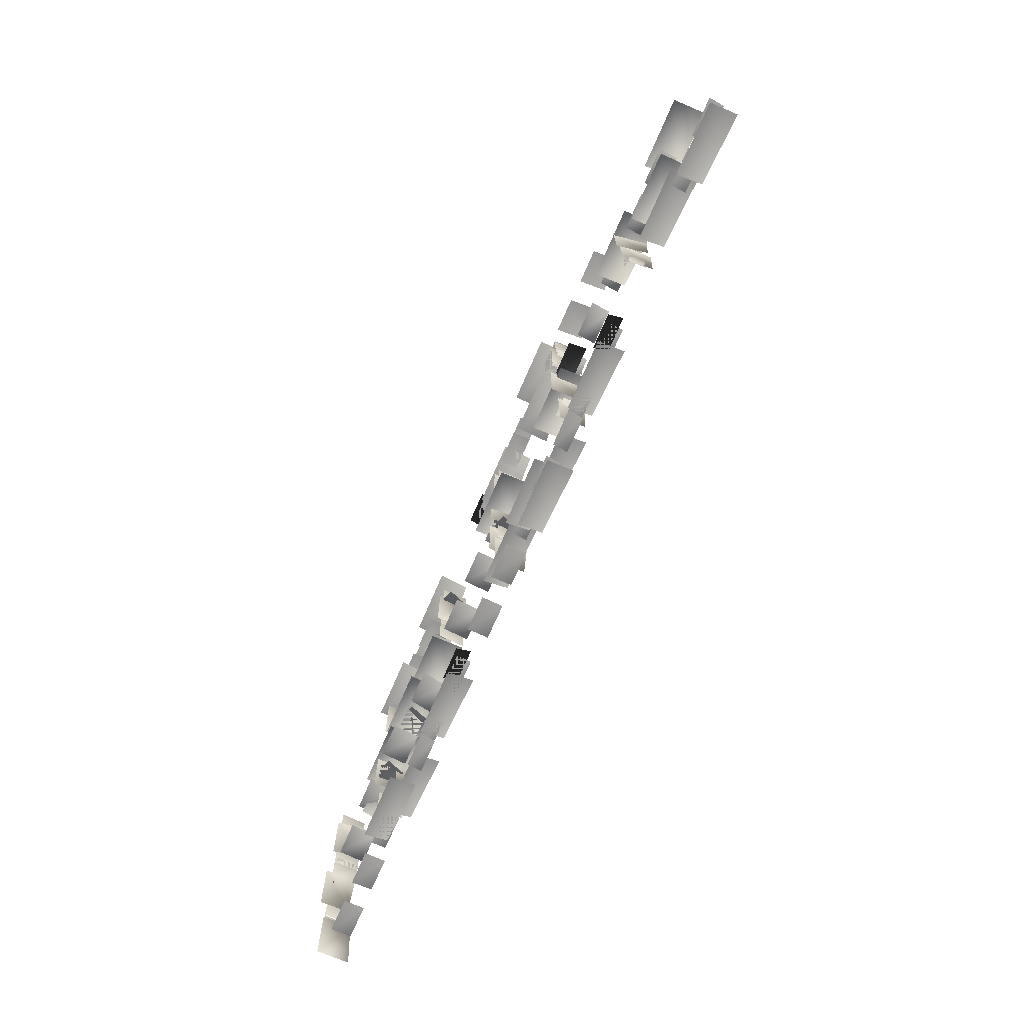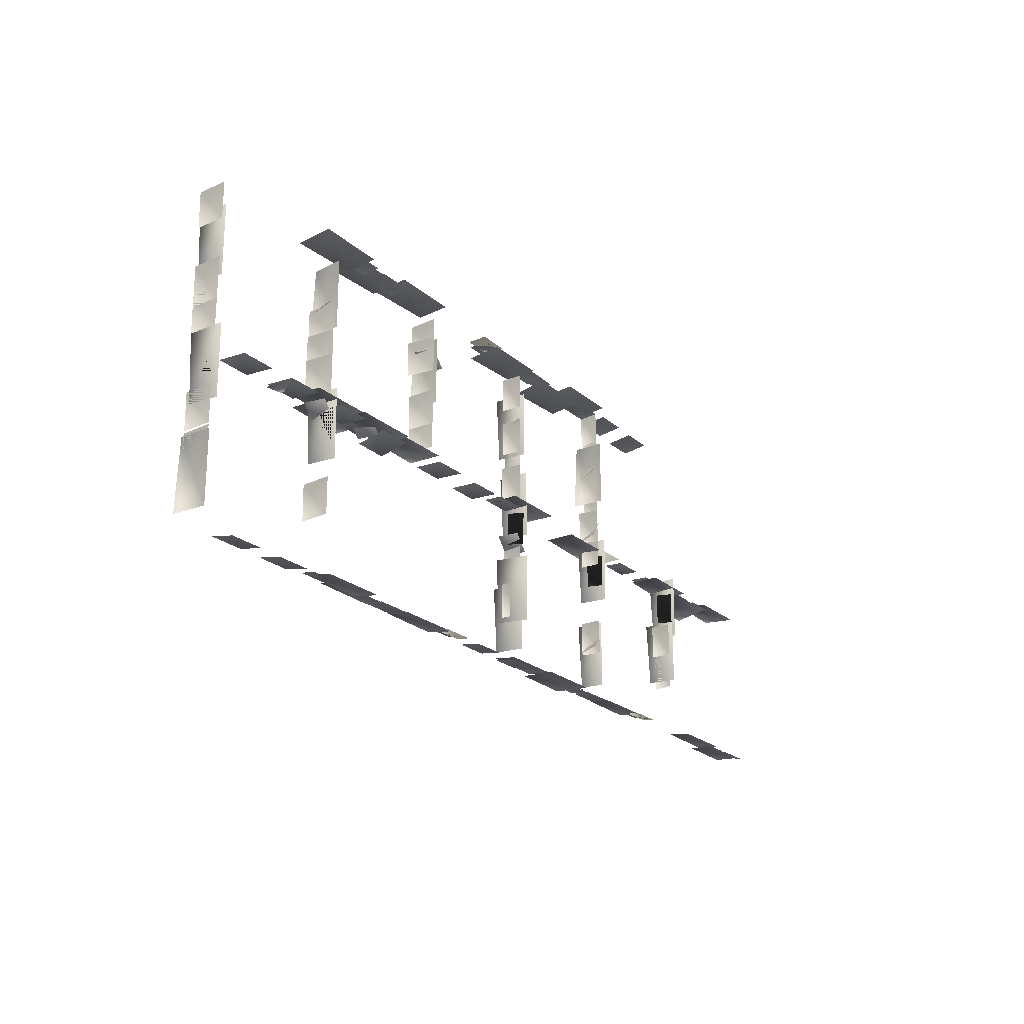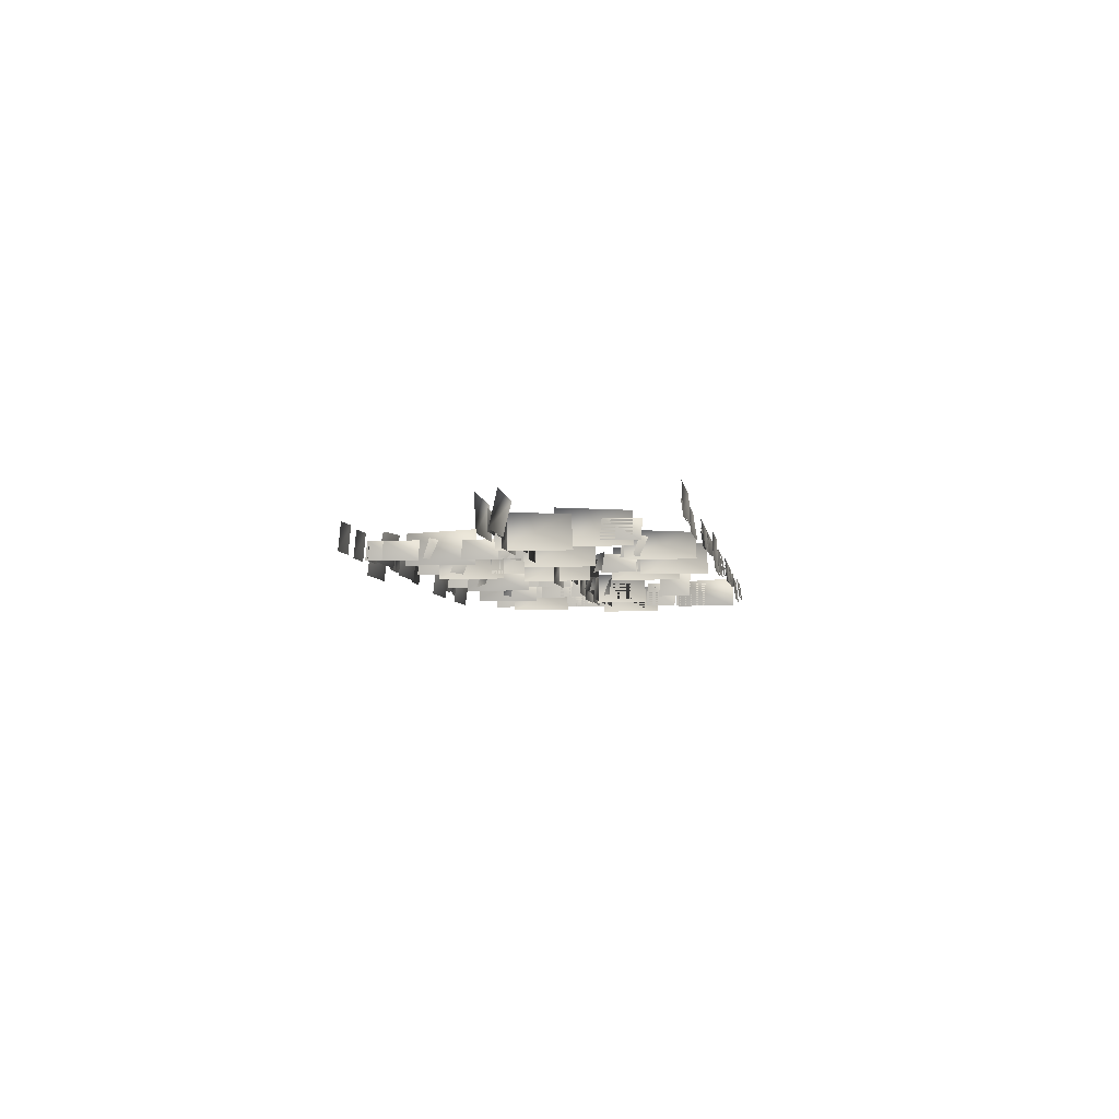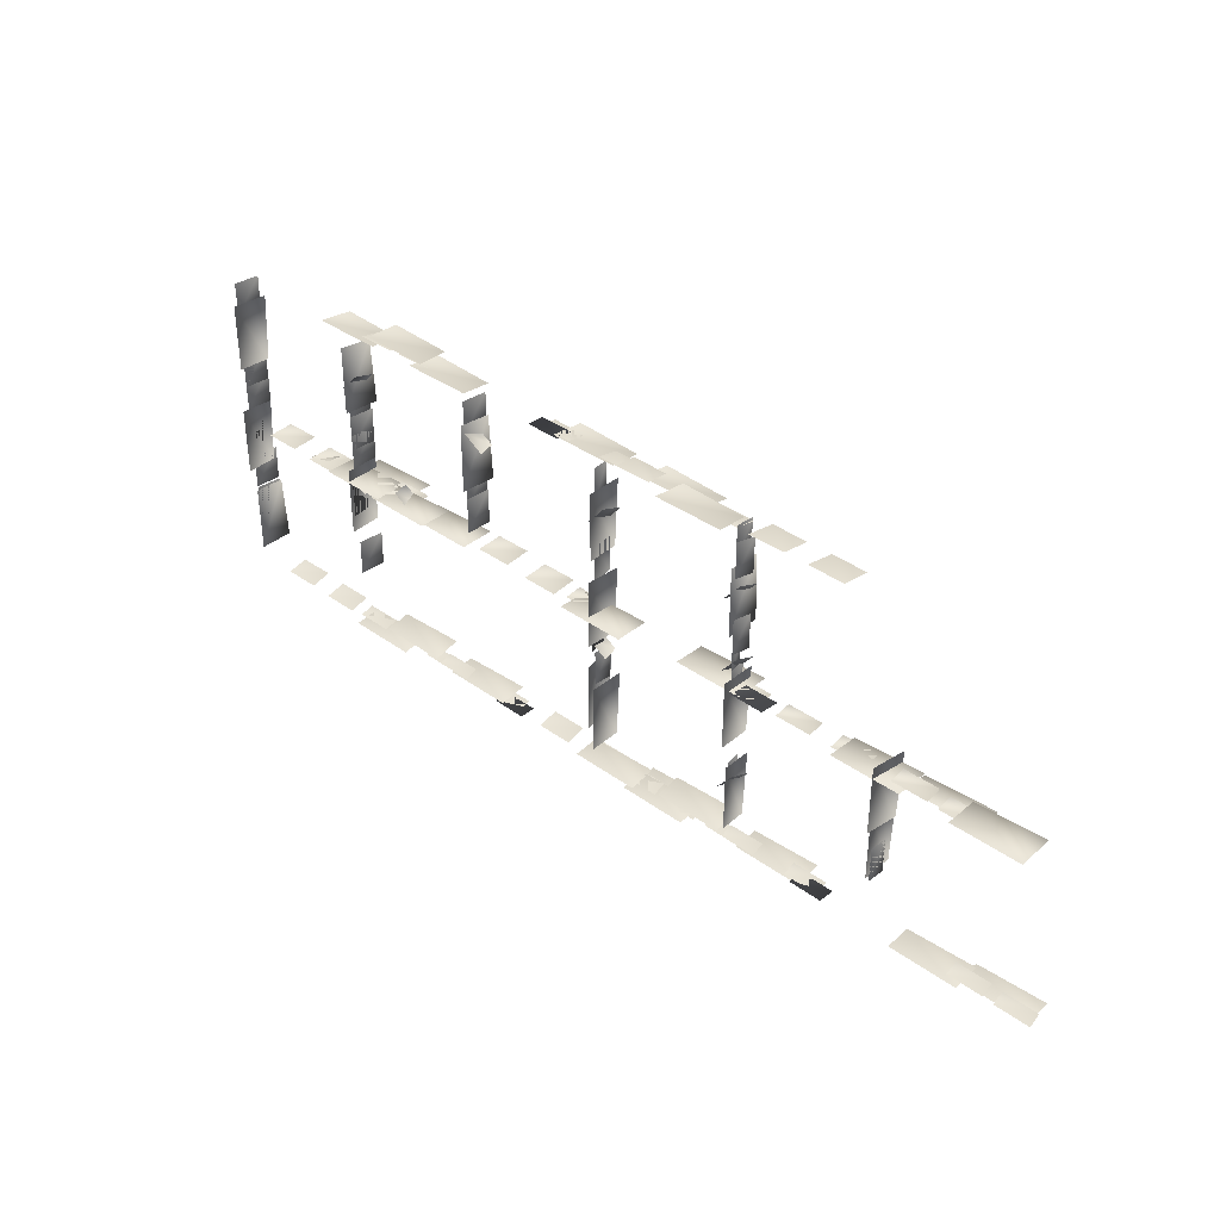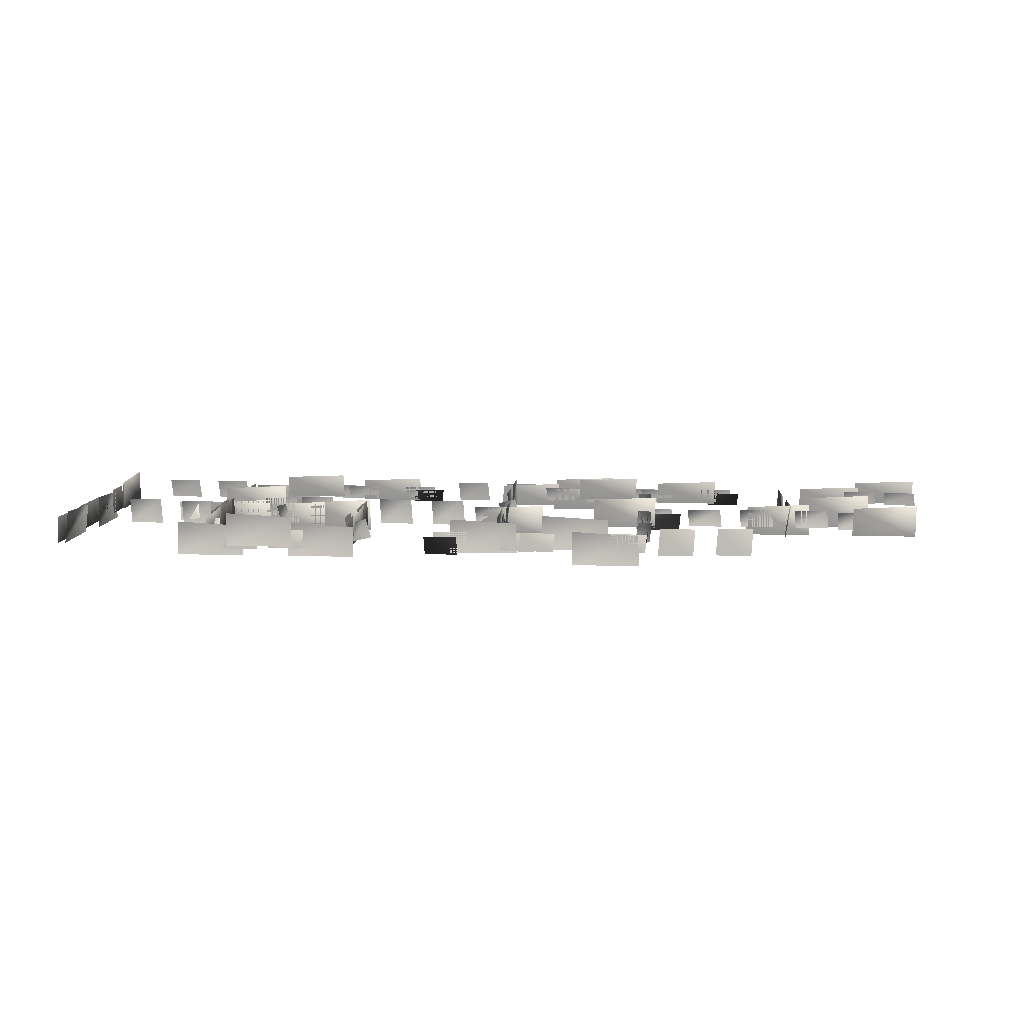
<metadata>
{"format":"obj","ext":"obj","renderer":"f3d","projection":"perspective","resolution":1024,"background":"white","views":[{"elev":-71.8,"azim":66.7,"up":"+Z"},{"elev":-21.5,"azim":-56.3,"up":"+Z"},{"elev":-5.5,"azim":98.4,"up":"+Y"},{"elev":36.8,"azim":43.2,"up":"+Z"},{"elev":9.5,"azim":4.5,"up":"+Y"}]}
</metadata>
<code>
g default
v 500 11.87 90.21
v 500 32 88.51
v 500 11.86 128.8
v 500 32.29 126.7
v 500 6.85 167.3
v 497.9 26.5 169.1
v 500 7.164 130.9
v 497.9 26.72 132.7
v 500 2.896 214.4
v 502.8 39.57 214.4
v 500 2.891 140.4
v 502.8 35.85 141.5
v 500 11.87 187
v 494.4 32 185.3
v 500 11.86 225.7
v 494.4 32.29 223.5
v 500 11.87 242.7
v 497.1 32 241
v 500 11.86 281.3
v 497.1 32.29 279.1
v 500 11.87 251
v 500 32 252.7
v 500 11.86 212.4
v 500 32.29 214.6
v 500 11.87 297.1
v 496.3 32 295.4
v 500 11.86 335.7
v 496.3 32.29 333.5
v 500 11.87 49.85
v 494.8 32 48.15
v 500 11.86 88.47
v 494.8 32.29 86.32
v 500 6.317 311
v 500 42.99 311.1
v 500 6.312 237
v 500 39.27 238.1
v 500 9.337 84.79
v 500 46.01 84.82
v 500 9.332 10.76
v 500 42.29 11.85
v 666.7 6.85 167.3
v 666.7 26.5 169.1
v 666.7 7.164 130.9
v 666.7 26.72 132.7
v 666.7 2.896 187
v 667.1 39.57 187
v 666.7 2.891 113
v 667.1 35.85 114.1
v 666.7 11.87 187
v 659.5 32 185.3
v 666.7 11.86 225.7
v 659.5 32.29 223.5
v 666.7 11.87 242.7
v 661.4 32 241
v 666.7 11.86 281.3
v 661.4 32.29 279.1
v 666.7 11.87 214.1
v 669.2 32 212.4
v 666.7 11.86 252.7
v 669.2 32.29 250.6
v 666.7 11.87 297.1
v 670.2 32 295.4
v 666.7 11.86 335.7
v 670.2 32.29 333.5
v 666.7 11.87 49.85
v 661.6 32 48.15
v 666.7 11.86 88.47
v 661.6 32.29 86.32
v 666.7 6.317 237
v 666.7 42.99 237
v 666.7 6.312 311.1
v 666.7 39.27 310
v 666.7 9.337 84.79
v 666.7 40.07 84.82
v 666.7 9.332 10.76
v 666.7 36.35 11.85
v 832.7 11.87 90.21
v 828.6 32 88.51
v 832.7 11.86 128.8
v 828.6 32.29 126.7
v 832.7 6.85 167.3
v 832.7 26.5 169.1
v 832.7 7.164 130.9
v 832.7 26.72 132.7
v 832.7 2.896 187
v 838.1 39.57 187
v 832.7 2.891 113
v 838.1 35.85 114.1
v 832.7 11.87 49.85
v 832.7 32 48.15
v 832.7 11.86 88.47
v 832.7 32.29 86.32
v 332.7 10.44 187
v 331.6 39.53 185.3
v 332.7 10.44 225.7
v 331.6 39.95 223.5
v 332.7 10.44 275.3
v 326.3 39.53 273.6
v 332.7 10.44 313.9
v 326.3 39.95 311.8
v 332.7 10.44 214.1
v 330.4 39.53 212.4
v 332.7 10.44 252.7
v 330.4 39.95 250.6
v 332.7 6.317 237
v 335.9 42.99 237
v 332.7 6.312 311.1
v 335.9 39.27 310
v -0.000122 10.44 297.1
v -0.000122 39.53 295.4
v -0.000122 10.44 335.7
v -0.000122 39.95 333.5
v 500 2.896 116.1
v 495.3 39.57 116.1
v 500 2.891 42.06
v 495.3 35.85 43.16
v 666.7 11.87 158.1
v 663.1 32 156.4
v 666.7 11.86 196.7
v 663.1 32.29 194.6
v 666.7 11.87 314.9
v 666.7 32 313.2
v 666.7 11.86 353.5
v 666.7 32.29 351.3
v 832.7 6.317 130.7
v 832.7 42.99 130.8
v 832.7 6.312 56.72
v 832.7 39.27 57.81
v 661 11.87 175
v 659.3 32 175
v 699.6 11.86 175
v 697.4 32.29 175
v 706.8 6.85 175
v 708.7 26.5 175
v 670.4 7.164 175
v 672.2 26.72 175
v 986.2 2.896 175
v 986.2 39.57 177.2
v 912.2 2.891 175
v 913.3 35.85 177.2
v 780.4 11.87 175
v 778.7 32 175
v 819 11.86 175
v 816.8 32.29 175
v 678.3 9.337 175
v 678.4 46.01 175
v 604.3 9.332 175
v 605.4 42.29 175
v 718.9 11.87 175
v 717.2 32 175
v 757.5 11.86 175
v 755.3 32.29 175
v 860.9 2.896 175
v 860.9 39.57 175
v 786.9 2.891 175
v 787.9 35.85 175
v 845.3 11.87 175
v 843.6 32 175
v 884 11.86 175
v 881.8 32.29 175
v 462.8 11.87 175
v 461.1 32 175
v 501.5 11.86 175
v 499.3 32.29 175
v 249.5 10.44 175
v 247.8 39.53 166.3
v 288.1 10.44 175
v 285.9 39.95 166.3
v 346.9 10.44 175
v 345.2 39.53 175
v 385.5 10.44 175
v 383.4 39.95 175
v 410.1 9.464 172.6
v 408.4 38.55 172.6
v 448.8 9.459 172.6
v 446.6 38.97 172.6
v 543.5 -2.609 175
v 543.6 34.06 175
v 469.5 -2.614 175
v 470.6 30.34 175
v 333.6 2.076 175
v 333.6 38.75 175
v 259.5 2.072 175
v 260.6 35.03 175
v 930.5 13.17 175
v 930.5 49.84 166.7
v 856.4 13.17 175
v 857.5 46.12 166.7
v 895.9 10.16 175
v 894.2 30.29 175
v 934.5 10.16 175
v 932.3 30.58 175
v 655.8 10.7 55.44
v 658.1 31.07 48.91
v 671.7 13.2 74.53
v 673.7 33.84 67.77
v 655.8 10.7 192
v 658.1 31.07 185.5
v 671.7 13.2 211.1
v 673.7 33.84 204.4
v 655.8 10.7 272.1
v 658.1 31.07 265.5
v 671.7 13.2 291.1
v 673.7 33.84 284.4
v 494.2 10.7 276.8
v 496.4 31.07 270.2
v 510 13.2 295.9
v 512.1 33.84 289.1
v 493.4 10.7 142
v 486.8 31.07 139.8
v 512.5 13.2 126.2
v 505.7 33.84 124.1
v 333 10.7 300.9
v 326.4 31.07 298.7
v 352.1 13.2 285.1
v 345.3 33.84 283
v 332.7 10.44 297.1
v 332.7 39.53 295.4
v 332.7 10.44 335.7
v 332.7 39.95 333.5
v 166 10.44 187.5
v 161.6 39.53 185.8
v 166 10.44 226.2
v 161.6 39.95 224
v 166 6.85 167.3
v 166 26.5 169.1
v 166 7.164 130.9
v 166 26.72 132.7
v 166 2.896 187
v 166 39.57 187
v 166 2.891 113
v 166 35.85 114.1
v 166 10.44 187
v 166 39.53 185.3
v 166 10.44 225.7
v 166 39.95 223.5
v 166 10.44 242.7
v 163.4 39.53 241
v 166 10.44 281.3
v 163.4 39.95 279.1
v 166 10.44 214.1
v 162.3 39.53 212.4
v 166 10.44 252.7
v 162.3 39.95 250.6
v 166 10.44 208.8
v 166 39.53 207.1
v 166 10.44 247.4
v 166 39.95 245.2
v 166 10.44 57.32
v 166 39.53 55.62
v 166 10.44 95.94
v 166 39.95 93.79
v 166 6.317 254.1
v 170 42.99 254
v 166 6.312 328.1
v 170 39.27 327
v -0.000122 10.44 90.21
v -0.000122 39.53 88.51
v -0.000122 10.44 128.8
v -0.000122 39.95 126.7
v -0.000122 6.85 167.3
v -0.000122 26.5 169.1
v -0.000122 7.164 130.9
v -0.000122 26.72 132.7
v -0.000122 2.896 187
v -0.000122 39.57 187
v -0.000122 2.891 113
v -0.000122 35.85 114.1
v -0.000122 10.44 187
v -0.000122 39.53 185.3
v -0.000122 10.44 225.7
v -0.000122 39.95 223.5
v -0.000122 10.44 218.2
v -0.000122 39.53 216.5
v -0.000122 10.44 256.8
v -0.000122 39.95 254.7
v -0.000122 10.44 214.1
v -0.000122 39.53 212.4
v -0.000122 10.44 252.7
v -0.000122 39.95 250.6
v -0.000122 10.44 49.85
v -0.000122 39.53 48.15
v -0.000122 10.44 88.47
v -0.000122 39.95 86.32
v -0.000122 6.317 311
v 4.48 42.99 311.1
v -0.000122 6.312 237
v 4.48 39.27 238.1
v -0.000122 9.337 10.78
v -0.000122 46.01 10.76
v -0.000122 9.332 84.82
v 0 42.29 83.72
v 206.9 10.44 175
v 205.2 39.53 175
v 245.5 10.44 175
v 243.3 39.95 175
v 175.6 4.491 172.6
v 173.9 33.58 172.6
v 214.2 4.486 172.6
v 212.1 34 172.6
v 37.24 7.009 172.6
v 35.54 36.1 172.6
v 75.86 7.004 172.6
v 73.7 36.52 172.6
v 101.9 4.842 172.6
v 100.2 33.93 172.6
v 140.5 4.837 172.6
v 138.4 34.35 172.6
v 230.3 18.17 175
v 230.4 54.84 175
v 156.3 18.17 175
v 157.4 51.12 175
v 277.6 -1.101 175
v 277.7 35.57 175
v 203.6 -1.106 175
v 204.7 31.85 175
v 210.5 0.5937 175
v 210.5 37.26 175
v 136.5 0.5888 175
v 137.6 33.54 175
v 157.2 10.7 174.4
v 150.7 31.07 172.1
v 176.3 13.2 158.5
v 169.6 33.84 156.5
v 226.6 10.7 184.7
v 220.1 31.07 182.4
v 245.7 13.2 168.8
v 238.9 33.84 166.8
v 122.5 13.78 174.9
v 120.7 34.9 172.1
v 98.15 10.47 170.7
v 96.58 31.88 167.8
v 174.7 13.08 296.2
v 178 33.92 292.5
v 157.8 11.53 277.9
v 161.4 32.65 274.3
v 143.3 2.963 352
v 143.3 39.37 347.2
v 217.4 2.958 352
v 216.3 35.67 347.6
v 268.7 2.963 352
v 268.6 39.43 347.9
v 342.7 2.958 352
v 341.6 35.74 348.3
v 284.2 11.89 351
v 285.9 31.91 348.7
v 245.6 11.88 351
v 247.7 32.2 348.7
v 199.1 13.18 350.9
v 199.1 49.91 349.4
v 273.1 13.18 350.9
v 272 46.21 349.8
v 233.7 10.19 351.2
v 235.4 30.21 348.9
v 195.1 10.18 351.2
v 197.2 30.5 348.9
v 468.6 11.89 351
v 470.3 31.91 348.7
v 430 11.88 351
v 432.1 32.2 348.7
v 422.8 6.896 351.6
v 420.9 26.44 349.3
v 459.2 7.209 351.5
v 457.3 26.66 349.3
v 451.2 9.37 351.3
v 451.2 45.84 347.1
v 525.2 9.365 351.3
v 524.1 42.14 347.6
v 565.6 11.89 351
v 567.3 32.14 351.2
v 527 11.88 351
v 529.1 32.43 351.2
v 666.7 11.89 351
v 668.4 31.91 348.7
v 628.1 11.88 351
v 630.2 32.2 348.7
v 586 -2.512 352.7
v 586 33.96 348.5
v 660 -2.517 352.7
v 659 30.26 348.9
v 552.5 14.32 350.7
v 552.5 50.54 343.9
v 626.6 14.31 350.7
v 625.5 46.84 344.4
v 544.4 11.6 351
v 546.1 31.62 348.8
v 505.7 11.59 351
v 507.9 31.91 348.7
v 782.6 10.47 351.2
v 784.3 39.4 347.9
v 744 10.47 351.2
v 746.2 39.82 347.8
v 719.4 9.571 352.1
v 721.1 38.5 348.8
v 680.8 9.566 352.1
v 682.9 38.92 348.7
v 554.3 5.689 -4.631
v 554.3 34.55 -0.4615
v 480.3 5.685 -4.632
v 481.3 31.63 -0.8844
v 538.7 12.75 -3.611
v 537 28.6 -1.322
v 577.4 12.75 -3.612
v 575.2 28.83 -1.289
v 623.9 13.78 -3.463
v 623.9 42.84 -1.987
v 549.8 13.77 -3.464
v 550.9 39.92 -2.41
v 589.3 11.41 -3.805
v 587.6 27.25 -1.516
v 627.9 11.4 -3.806
v 625.7 27.48 -1.483
v 354.4 12.75 -3.611
v 352.7 28.6 -1.322
v 393 12.75 -3.612
v 390.8 28.83 -1.289
v 400.2 8.801 -4.182
v 402.1 24.27 -1.947
v 363.8 9.049 -4.146
v 365.6 24.44 -1.922
v 371.7 10.76 -3.899
v 371.8 39.62 0.2709
v 297.7 10.76 -3.9
v 298.8 36.7 -0.152
v 257.3 12.75 -3.611
v 255.6 28.78 -3.799
v 296 12.75 -3.612
v 293.8 29.01 -3.766
v 156.2 12.75 -3.611
v 154.5 28.6 -1.322
v 194.9 12.75 -3.612
v 192.7 28.83 -1.289
v 236.9 1.356 -5.257
v 237 30.22 -1.088
v 162.9 1.352 -5.258
v 164 27.29 -1.51
v 270.4 14.67 -3.333
v 270.4 43.34 3.47
v 196.4 14.67 -3.334
v 197.5 40.41 3.047
v 278.6 12.52 -3.644
v 276.9 28.37 -1.355
v 317.2 12.52 -3.645
v 315 28.6 -1.322
v 40.31 11.63 -3.773
v 38.6 34.53 -0.4655
v 78.93 11.63 -3.774
v 76.77 34.86 -0.4176
v 103.5 10.92 -4.677
v 101.8 33.81 -1.369
v 142.2 10.91 -4.677
v 140 34.14 -1.321
v 938.3 5.689 -4.631
v 938.3 34.55 -0.4615
v 864.3 5.685 -4.632
v 865.4 31.63 -0.8844
v 922.8 12.75 -3.611
v 921 28.6 -1.322
v 961.4 12.75 -3.612
v 959.2 28.83 -1.289
v 1008 13.78 -3.463
v 1008 42.84 -1.987
v 933.8 13.77 -3.464
v 934.9 39.92 -2.41
v 973.3 11.41 -3.805
v 971.6 27.25 -1.516
v 1012 11.4 -3.806
v 1010 27.48 -1.483
v 738.4 12.75 -3.611
v 736.7 28.6 -1.322
v 777 12.75 -3.612
v 774.8 28.83 -1.289
v 784.2 8.801 -4.182
v 786.1 24.27 -1.947
v 747.8 9.049 -4.146
v 749.6 24.44 -1.922
v 755.8 10.76 -3.899
v 755.8 39.62 0.2709
v 681.7 10.76 -3.9
v 682.8 36.7 -0.152
v 641.3 12.75 -3.611
v 639.6 28.78 -3.799
v 680 12.75 -3.612
v 677.8 29.01 -3.766
v 540.3 12.75 -3.611
v 538.6 28.6 -1.322
v 578.9 12.75 -3.612
v 576.7 28.83 -1.289
v 620.9 1.356 -5.257
v 621 30.22 -1.088
v 546.9 1.352 -5.258
v 548 27.29 -1.51
v 654.4 14.67 -3.333
v 654.4 43.34 3.47
v 580.4 14.67 -3.334
v 581.5 40.41 3.047
v 662.6 12.52 -3.644
v 660.9 28.37 -1.355
v 701.2 12.52 -3.645
v 699.1 28.6 -1.322
v 424.3 11.63 -3.773
v 422.6 34.53 -0.4655
v 462.9 11.63 -3.774
v 460.8 34.86 -0.4176
v 487.5 10.92 -4.677
v 485.8 33.81 -1.369
v 526.2 10.91 -4.677
v 524 34.14 -1.321
g Sidewalk_Large_Overgrowth_Medium
f 4 3 1 2
f 7 5 6 8
f 12 11 9 10
f 16 15 13 14
f 20 19 17 18
f 24 23 21 22
f 28 27 25 26
f 32 31 29 30
f 36 35 33 34
f 40 39 37 38
f 43 41 42 44
f 48 47 45 46
f 52 51 49 50
f 56 55 53 54
f 60 59 57 58
f 64 63 61 62
f 68 67 65 66
f 72 71 69 70
f 76 75 73 74
f 80 79 77 78
f 83 81 82 84
f 88 87 85 86
f 92 91 89 90
f 96 95 93 94
f 100 99 97 98
f 104 103 101 102
f 108 107 105 106
f 112 111 109 110
f 116 115 113 114
f 120 119 117 118
f 124 123 121 122
f 128 127 125 126
f 132 131 129 130
f 135 133 134 136
f 140 139 137 138
f 144 143 141 142
f 148 147 145 146
f 152 151 149 150
f 156 155 153 154
f 160 159 157 158
f 164 163 161 162
f 168 167 165 166
f 172 171 169 170
f 176 175 173 174
f 180 179 177 178
f 184 183 181 182
f 188 187 185 186
f 192 191 189 190
f 196 195 193 194
f 200 199 197 198
f 204 203 201 202
f 208 207 205 206
f 212 211 209 210
f 216 215 213 214
f 220 219 217 218
f 224 223 221 222
f 227 225 226 228
f 232 231 229 230
f 236 235 233 234
f 240 239 237 238
f 244 243 241 242
f 248 247 245 246
f 252 251 249 250
f 256 255 253 254
f 260 259 257 258
f 263 261 262 264
f 268 267 265 266
f 272 271 269 270
f 276 275 273 274
f 280 279 277 278
f 284 283 281 282
f 288 287 285 286
f 292 291 289 290
f 296 295 293 294
f 300 299 297 298
f 304 303 301 302
f 308 307 305 306
f 312 311 309 310
f 316 315 313 314
f 320 319 317 318
f 324 323 321 322
f 328 327 325 326
f 332 331 329 330
f 336 335 333 334
f 340 339 337 338
f 344 343 341 342
f 348 347 345 346
f 352 351 349 350
f 356 355 353 354
f 360 359 357 358
f 363 361 362 364
f 368 367 365 366
f 372 371 369 370
f 376 375 373 374
f 380 379 377 378
f 384 383 381 382
f 388 387 385 386
f 392 391 389 390
f 396 395 393 394
f 400 399 397 398
f 404 403 401 402
f 408 407 405 406
f 412 411 409 410
f 416 415 413 414
f 419 417 418 420
f 424 423 421 422
f 428 427 425 426
f 432 431 429 430
f 436 435 433 434
f 440 439 437 438
f 444 443 441 442
f 448 447 445 446
f 452 451 449 450
f 456 455 453 454
f 460 459 457 458
f 464 463 461 462
f 468 467 465 466
f 472 471 469 470
f 475 473 474 476
f 480 479 477 478
f 484 483 481 482
f 488 487 485 486
f 492 491 489 490
f 496 495 493 494
f 500 499 497 498
f 504 503 501 502
f 508 507 505 506

</code>
